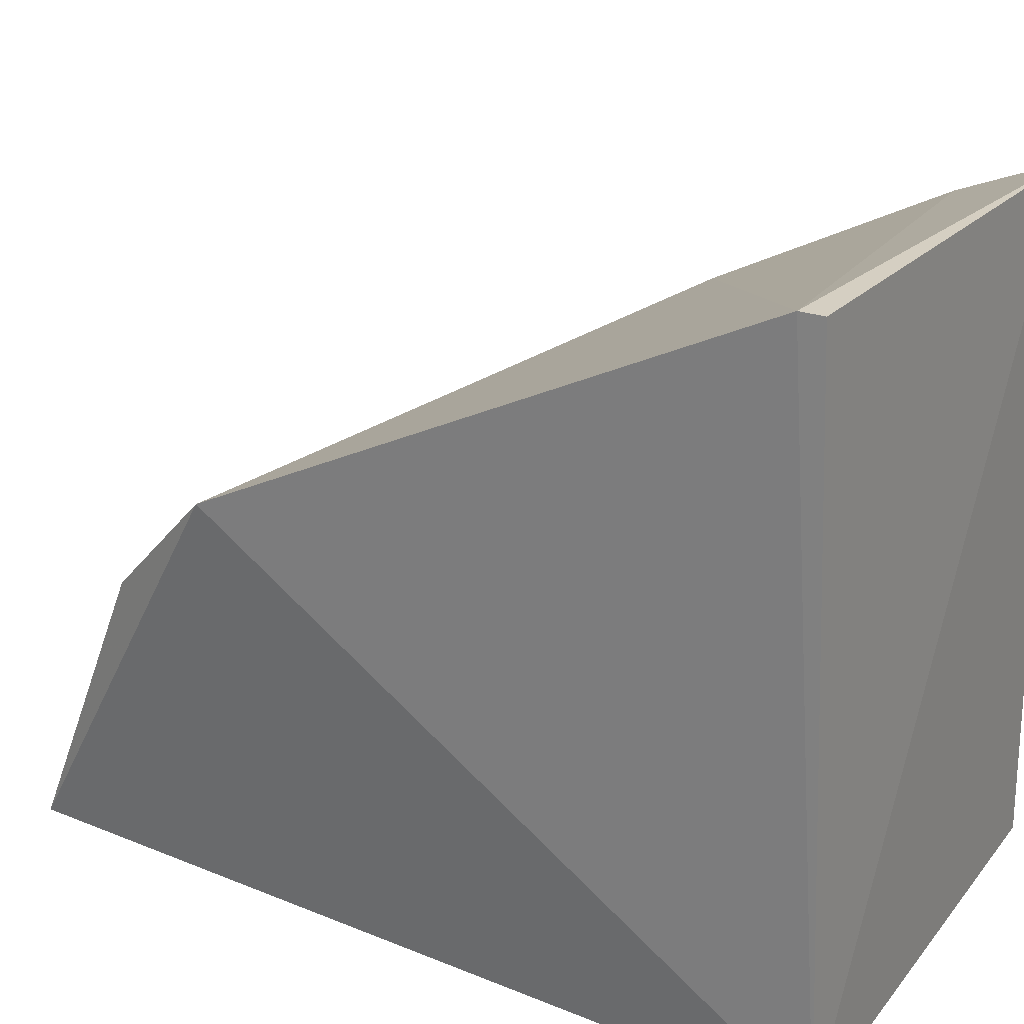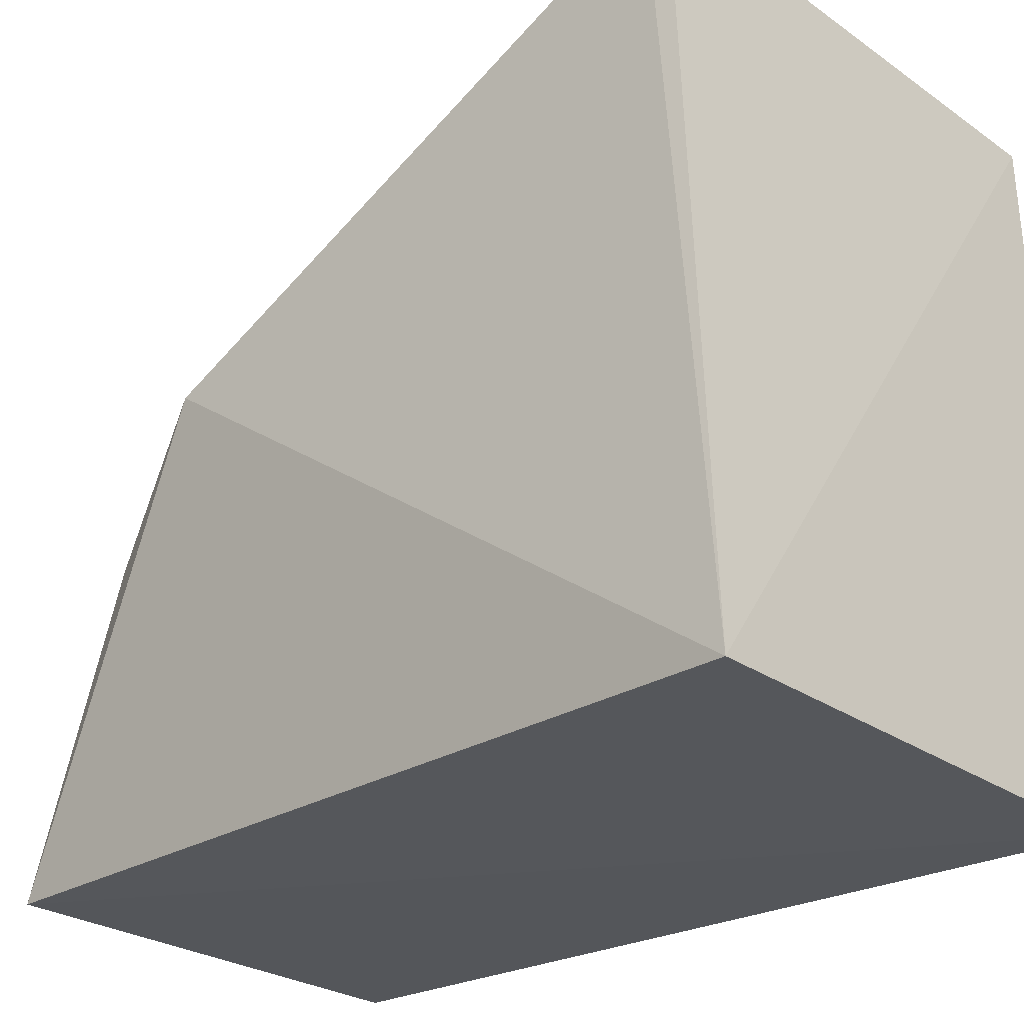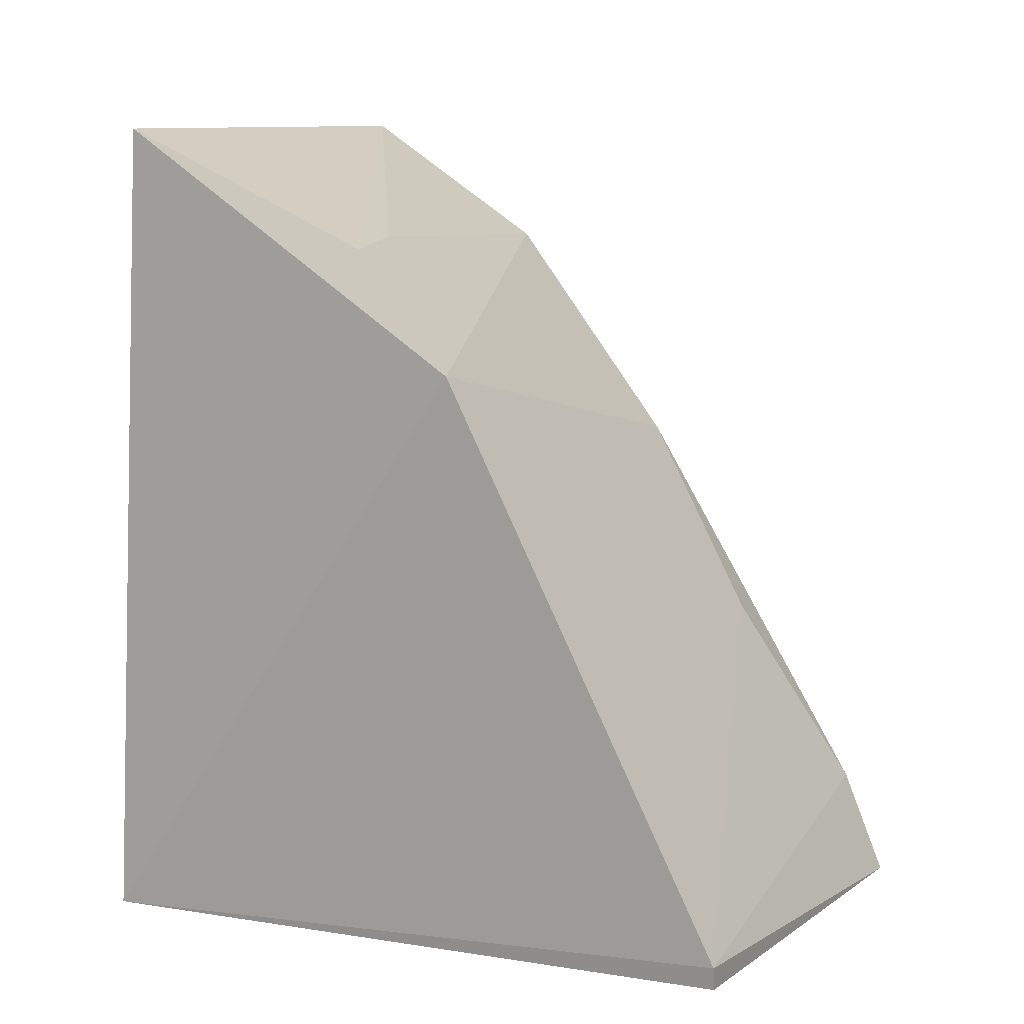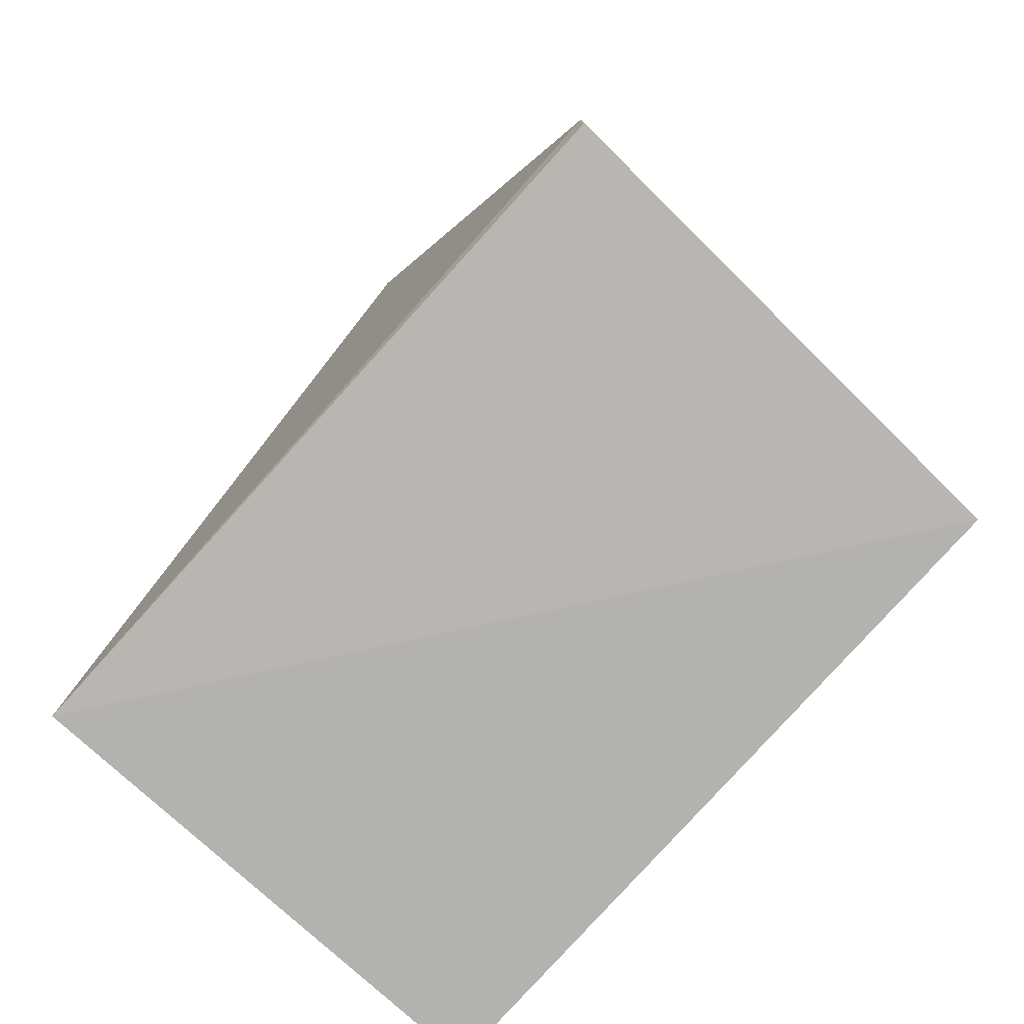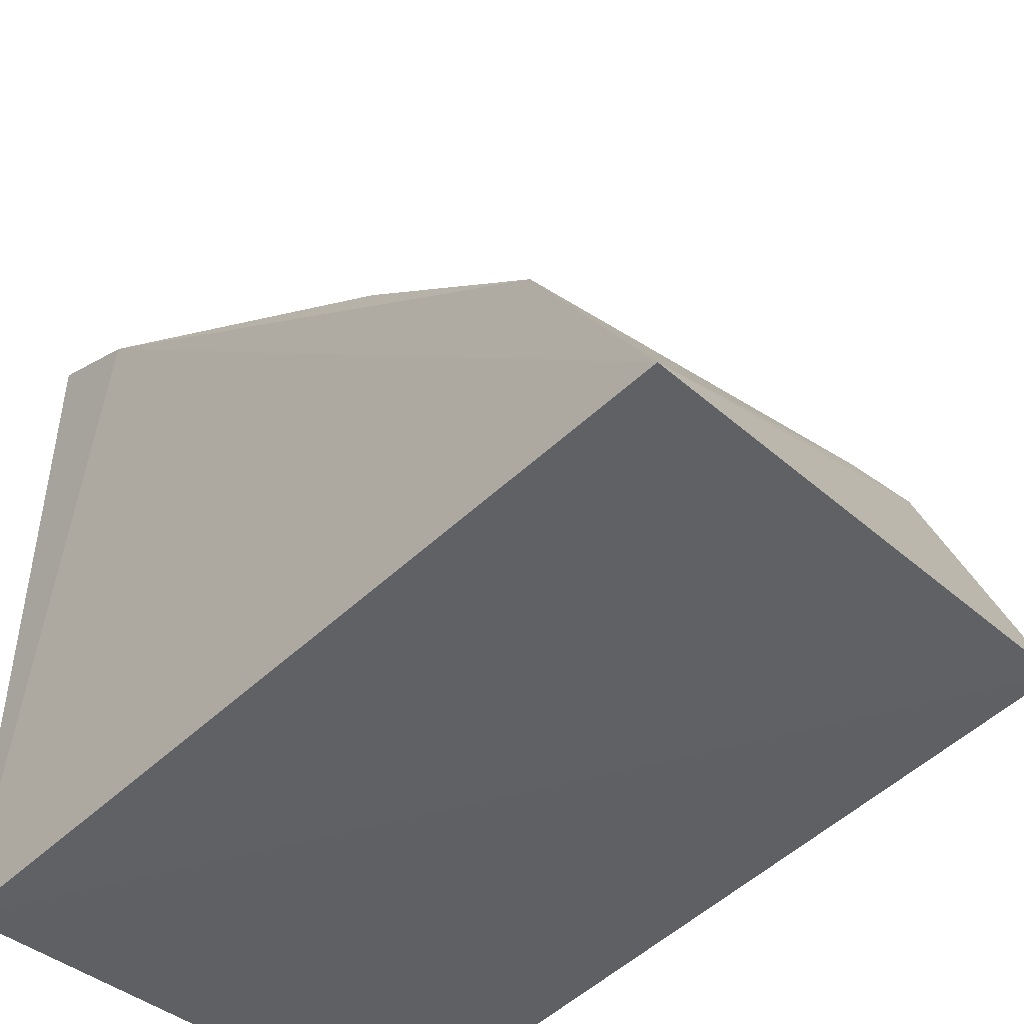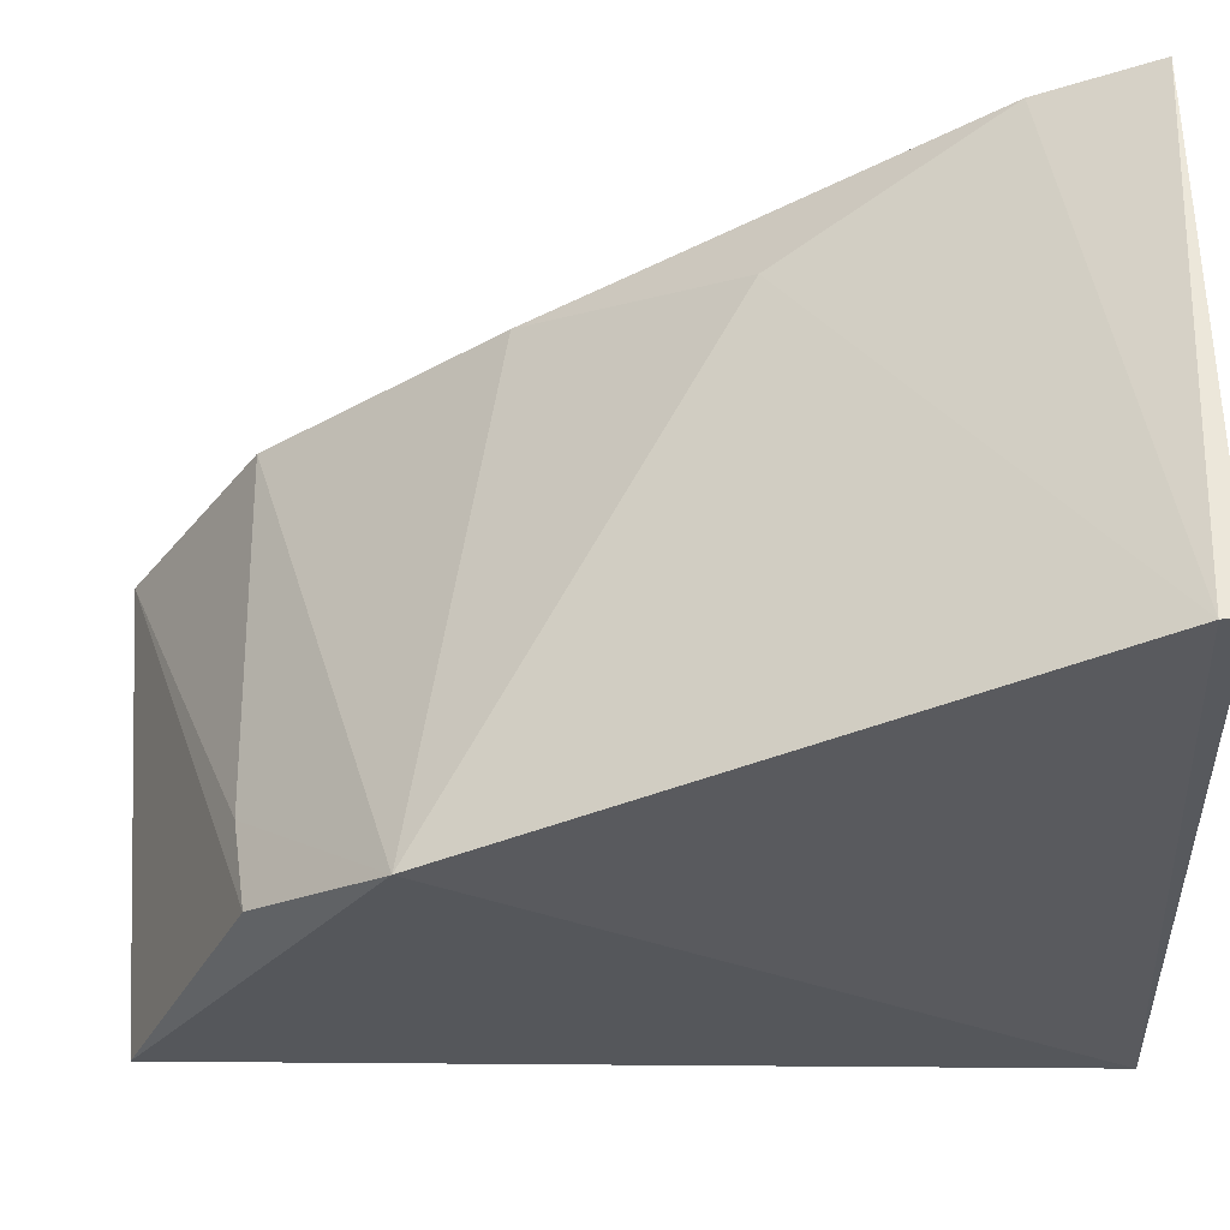
<metadata>
{"format":"obj","ext":"obj","renderer":"f3d","projection":"perspective","resolution":1024,"background":"white","views":[{"elev":25.9,"azim":-60.3,"up":"+Z"},{"elev":-27.4,"azim":-47.0,"up":"+Z"},{"elev":7.8,"azim":-60.1,"up":"+Y"},{"elev":-78.9,"azim":-42.2,"up":"+Y"},{"elev":-44.5,"azim":137.7,"up":"+Z"},{"elev":57.7,"azim":-91.9,"up":"+Z"}]}
</metadata>
<code>
v -0.05283 0.005354 0.08123
v -0.05267 0.01018 0.07911
v -0.07642 0.00717 0.08223
v -0.07498 0.04437 0.04937
v -0.0528 0.004787 0.04859
v -0.07739 0.03289 0.06908
v -0.0532 0.04523 0.0499
v -0.07626 0.004787 0.04859
v -0.05666 0.0196 0.07464
v -0.07561 0.03853 0.06319
v -0.07626 0.006114 0.08217
v -0.05317 0.03904 0.05954
v -0.05385 0.02858 0.06818
v -0.07128 0.03907 0.06208
f 1 2 3
f 5 2 1
f 7 5 4
f 7 2 5
f 8 5 1
f 8 4 5
f 8 6 4
f 8 3 6
f 9 6 3
f 9 3 2
f 10 7 4
f 10 4 6
f 11 8 1
f 11 1 3
f 11 3 8
f 12 2 7
f 13 12 6
f 13 6 9
f 13 9 2
f 13 2 12
f 14 10 6
f 14 6 12
f 14 12 7
f 14 7 10

</code>
